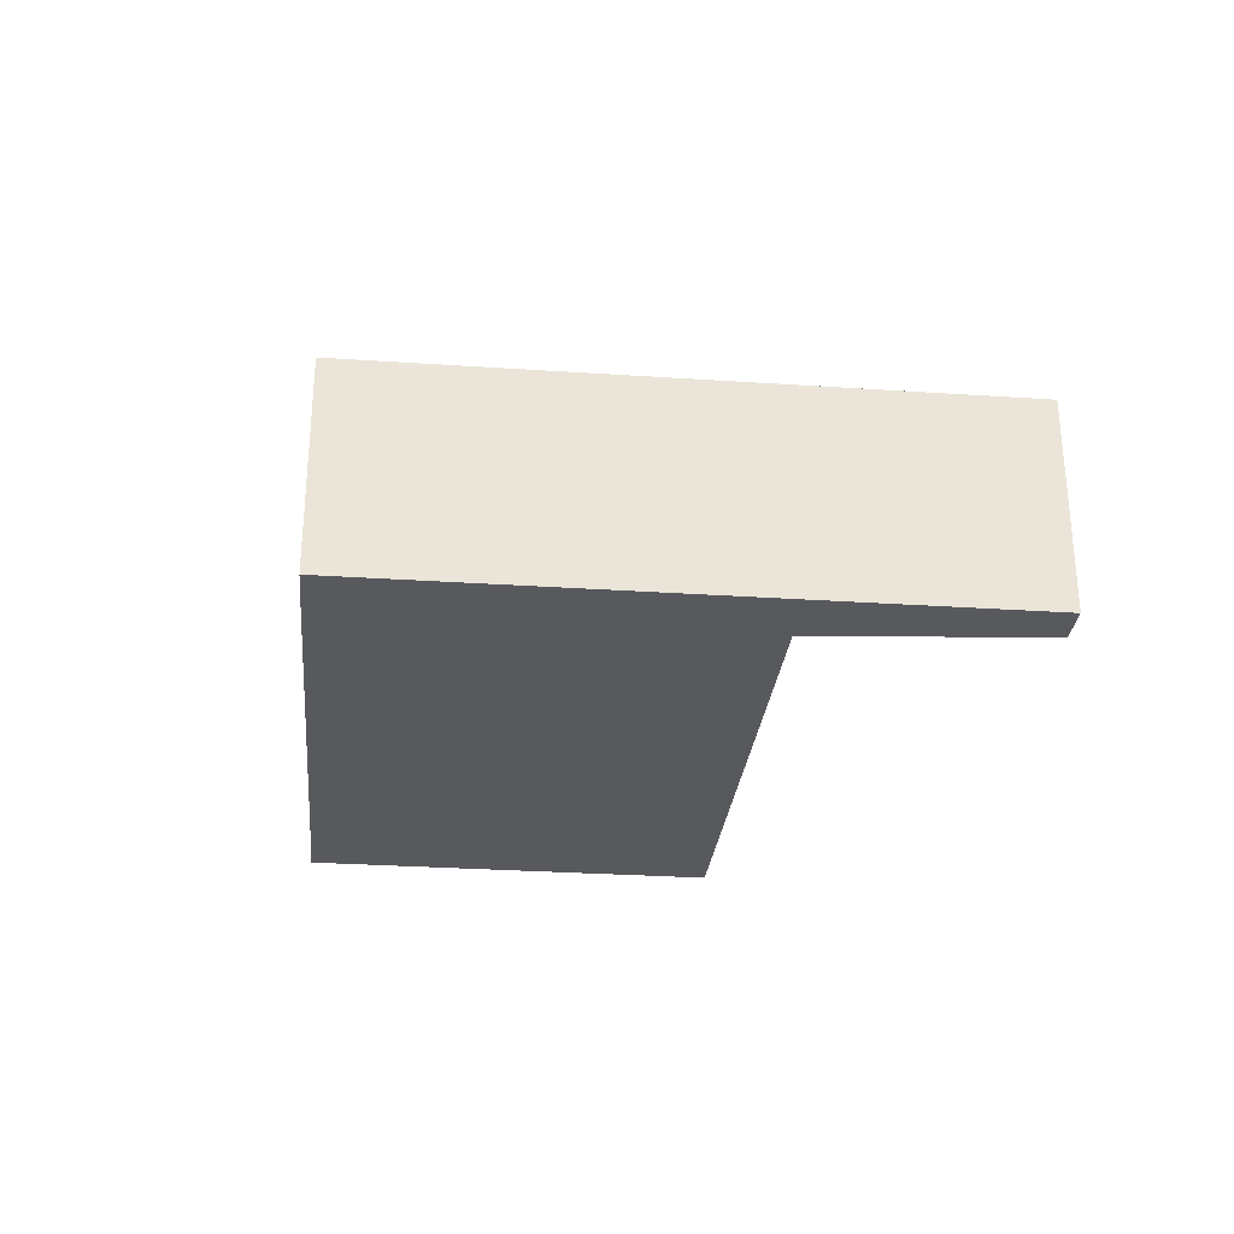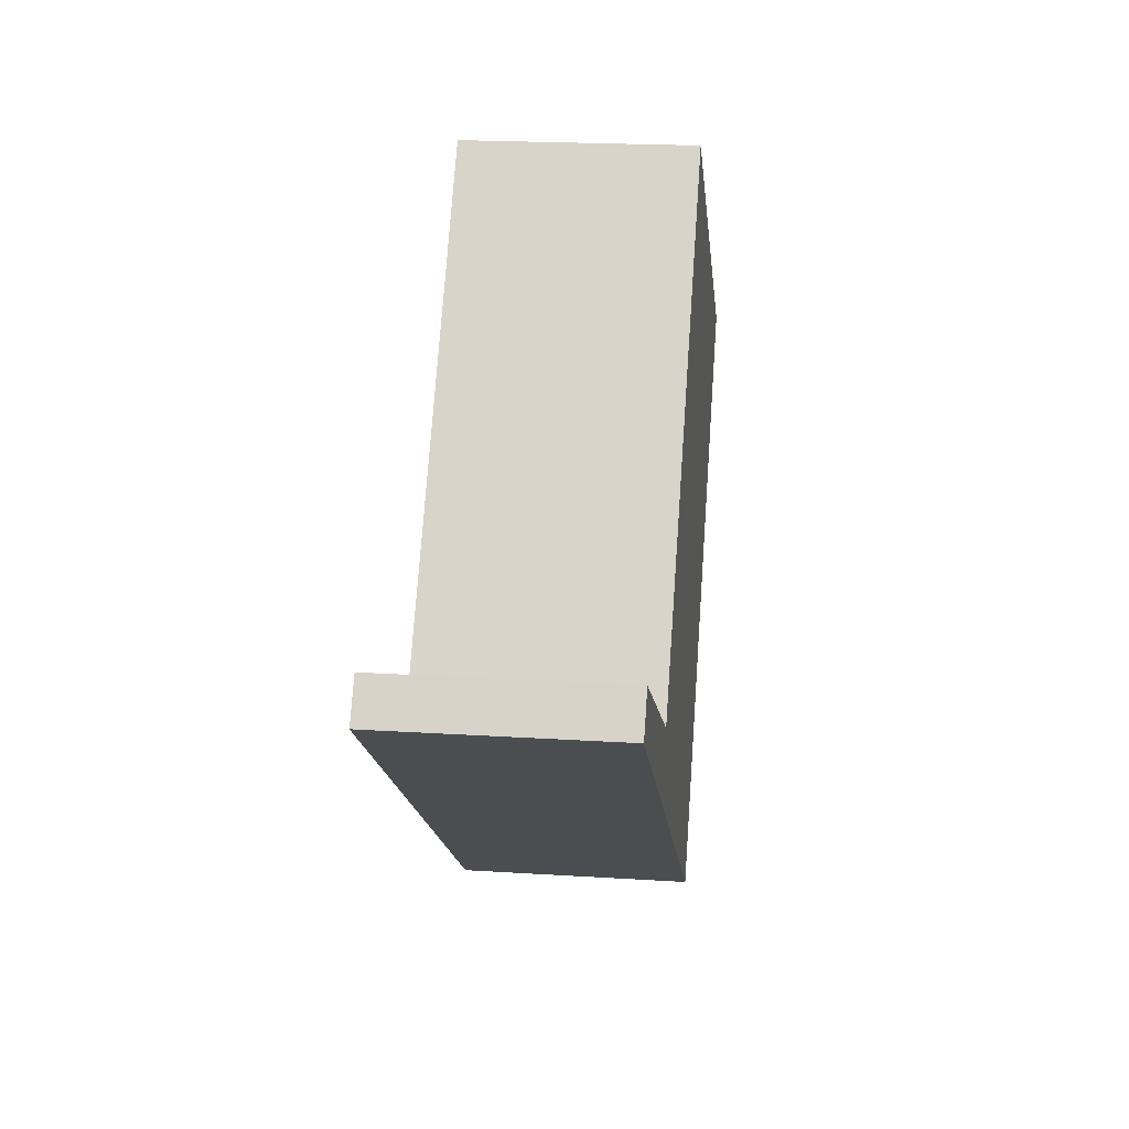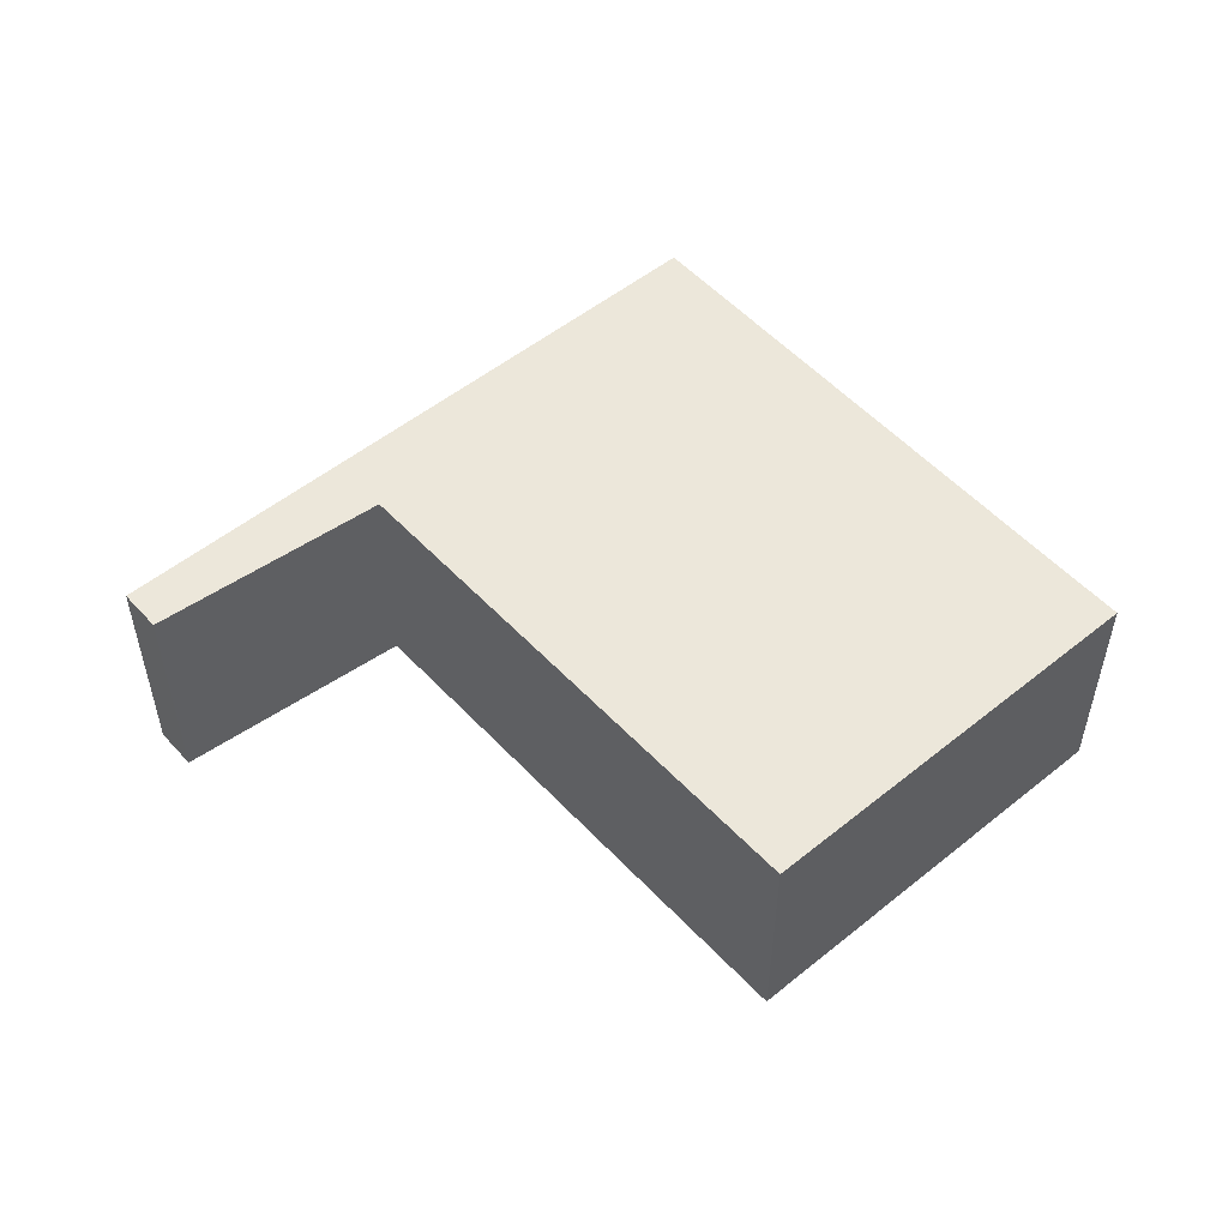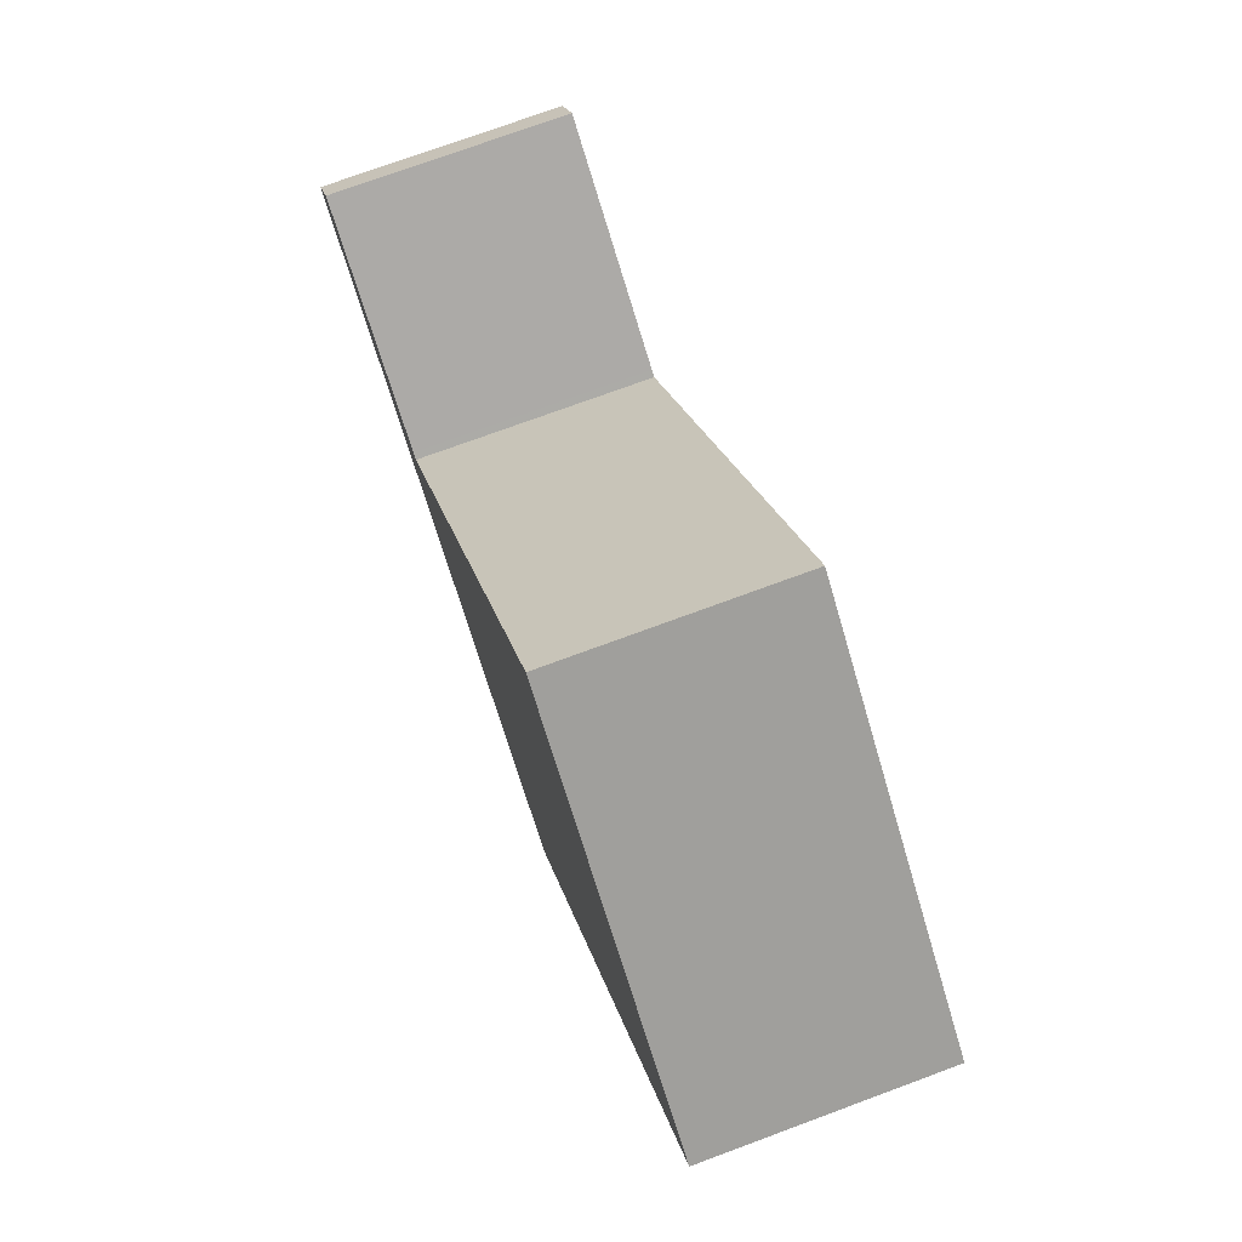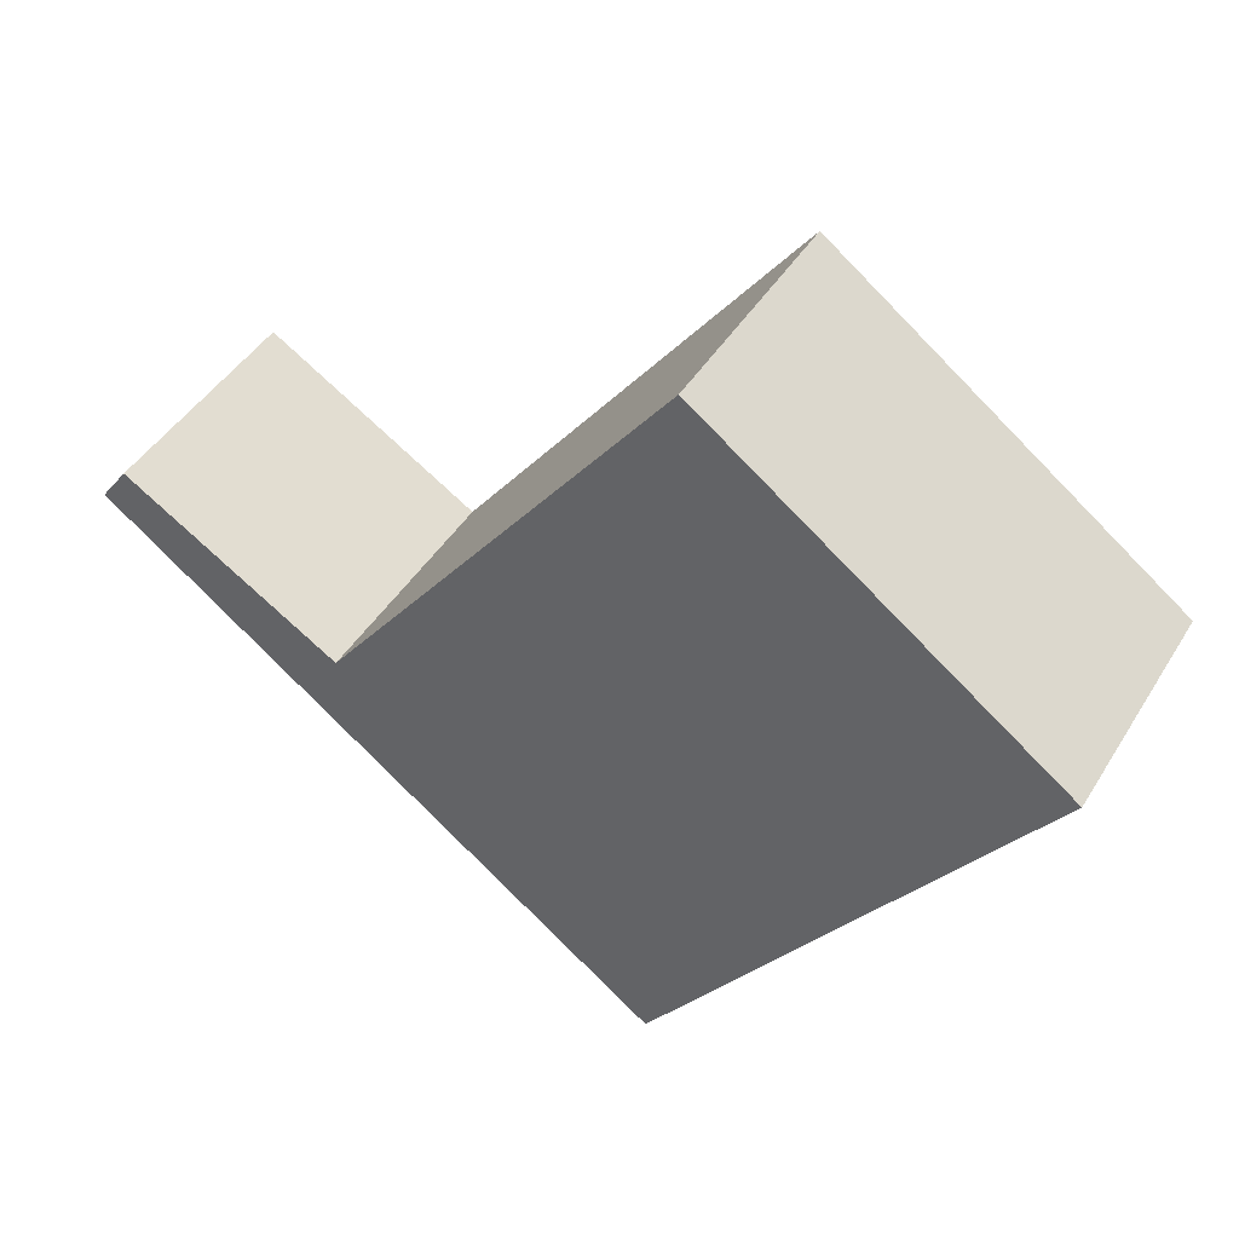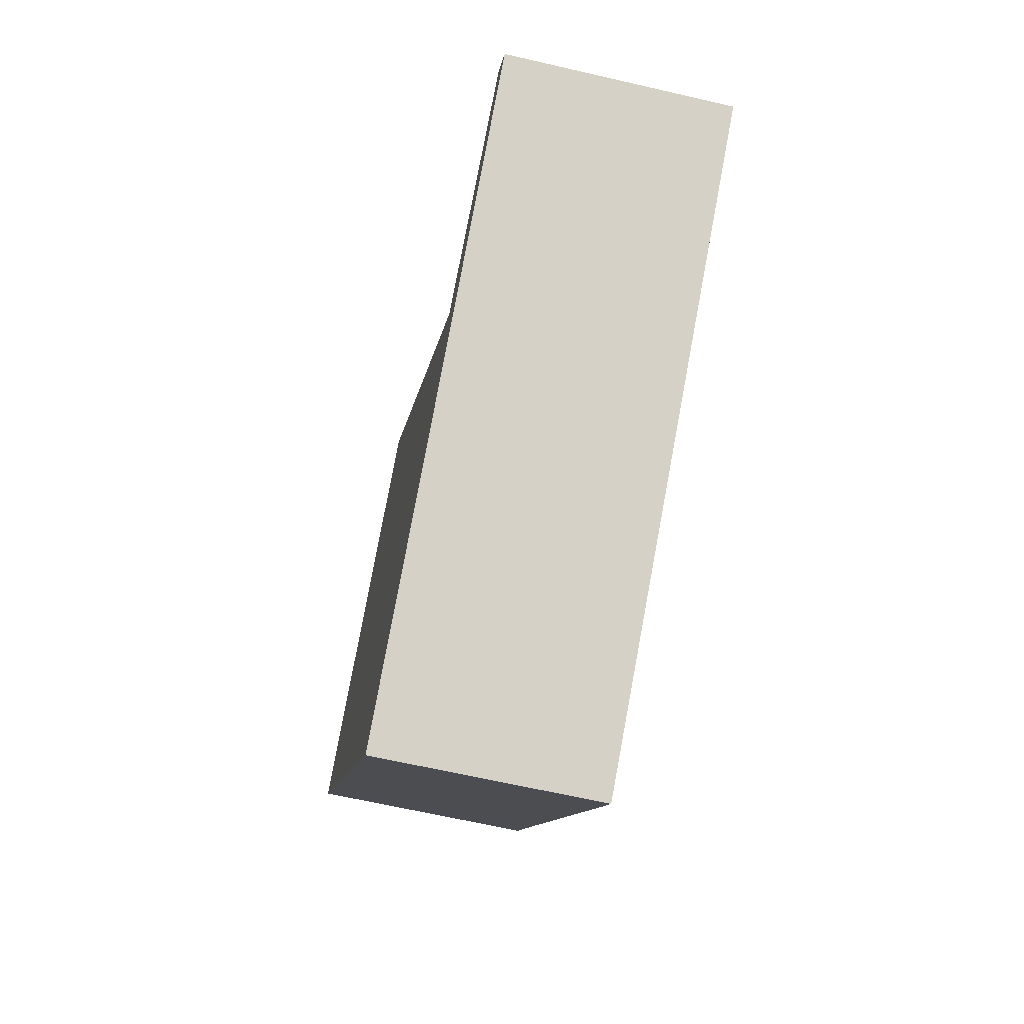
<metadata>
{"format":"obj","ext":"obj","renderer":"f3d","projection":"perspective","resolution":1024,"background":"white","views":[{"elev":-29.4,"azim":-149.1,"up":"+Y"},{"elev":20.6,"azim":-83.4,"up":"+Z"},{"elev":52.6,"azim":-4.4,"up":"+Y"},{"elev":74.0,"azim":69.7,"up":"+Z"},{"elev":44.2,"azim":29.5,"up":"+Z"},{"elev":-64.7,"azim":-103.1,"up":"+Z"}]}
</metadata>
<code>
v  0 2.749 1.683e-16
v  0.324 2.749 0.438
v  2.322 2.749 -1.72
v  2.789 2.749 -1.085
v  6.642 2.749 -4.921
v  2.862 2.749 -1.13
v  6.904 2.749 4.179
v  10.39 2.749 0.182
v  11.07 2.749 1.094
v  6.961 2.749 -4.49
v  0 0 0
v  0.324 -2.682e-17 0.438
v  2.862 6.919e-17 -1.13
v  6.904 -2.559e-16 4.179
v  2.789 6.644e-17 -1.085
v  11.07 -6.699e-17 1.094
v  10.39 -1.114e-17 0.182
v  6.961 2.749e-16 -4.49
v  6.642 3.013e-16 -4.921
v  2.322 1.053e-16 -1.72
g defaultobject
f 1 2 3
f 4 3 2
f 5 3 4
f 6 5 4
f 7 5 6
f 8 5 7
f 9 8 7
f 10 5 8
f 11 2 1
f 2 11 12
f 13 7 6
f 7 13 14
f 12 4 2
f 4 12 15
f 4 15 6
f 6 15 13
f 14 9 7
f 9 14 16
f 16 8 9
f 8 16 17
f 8 17 10
f 10 17 18
f 10 18 5
f 5 18 19
f 3 11 1
f 11 3 20
f 20 3 5
f 20 5 19
f 14 17 16
f 17 14 18
f 18 14 19
f 19 14 13
f 19 13 20
f 20 13 15
f 20 15 12
f 20 12 11

</code>
